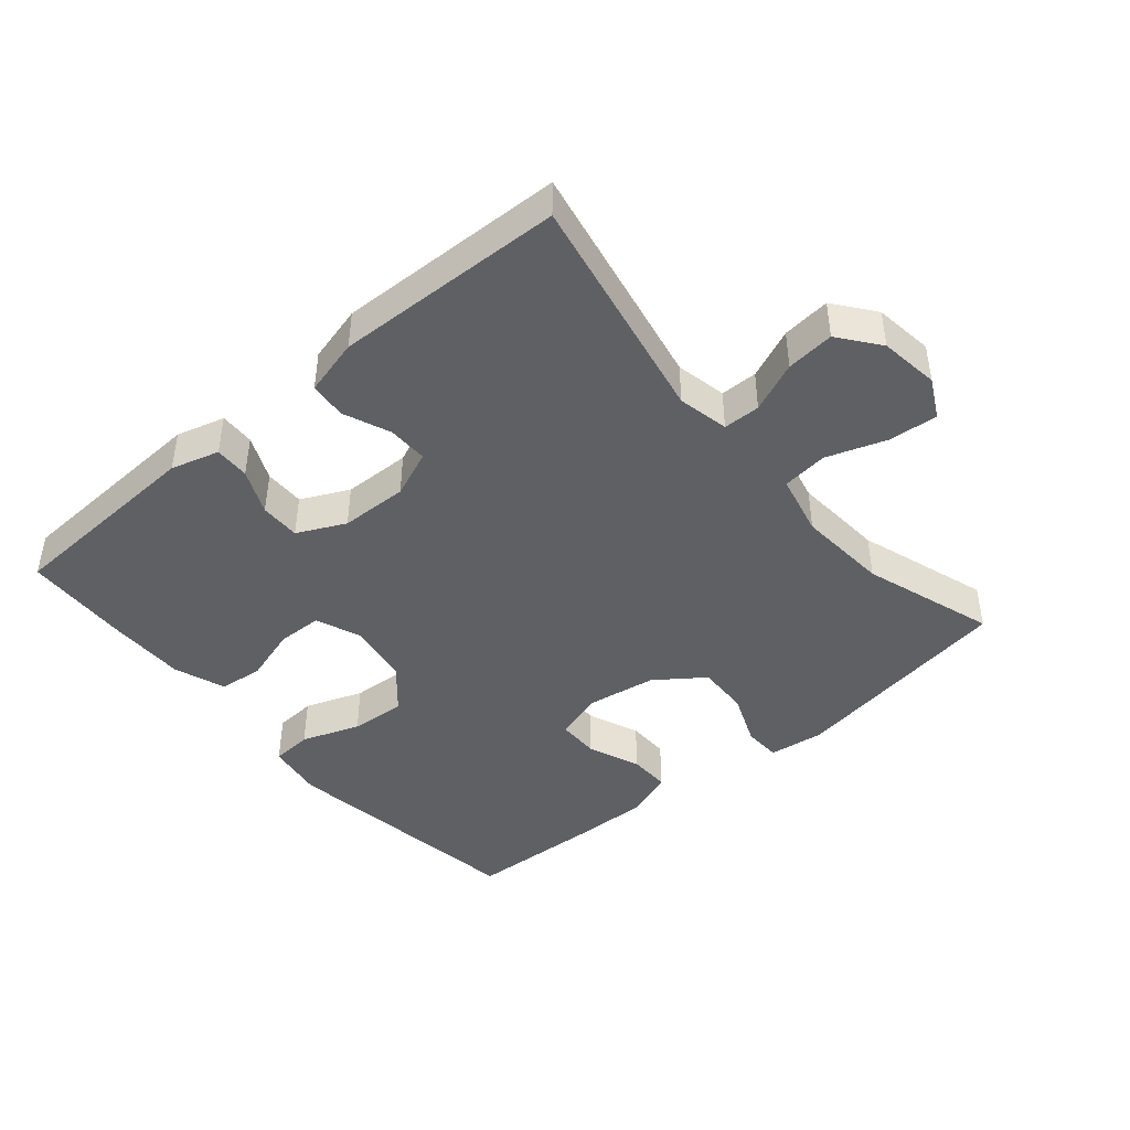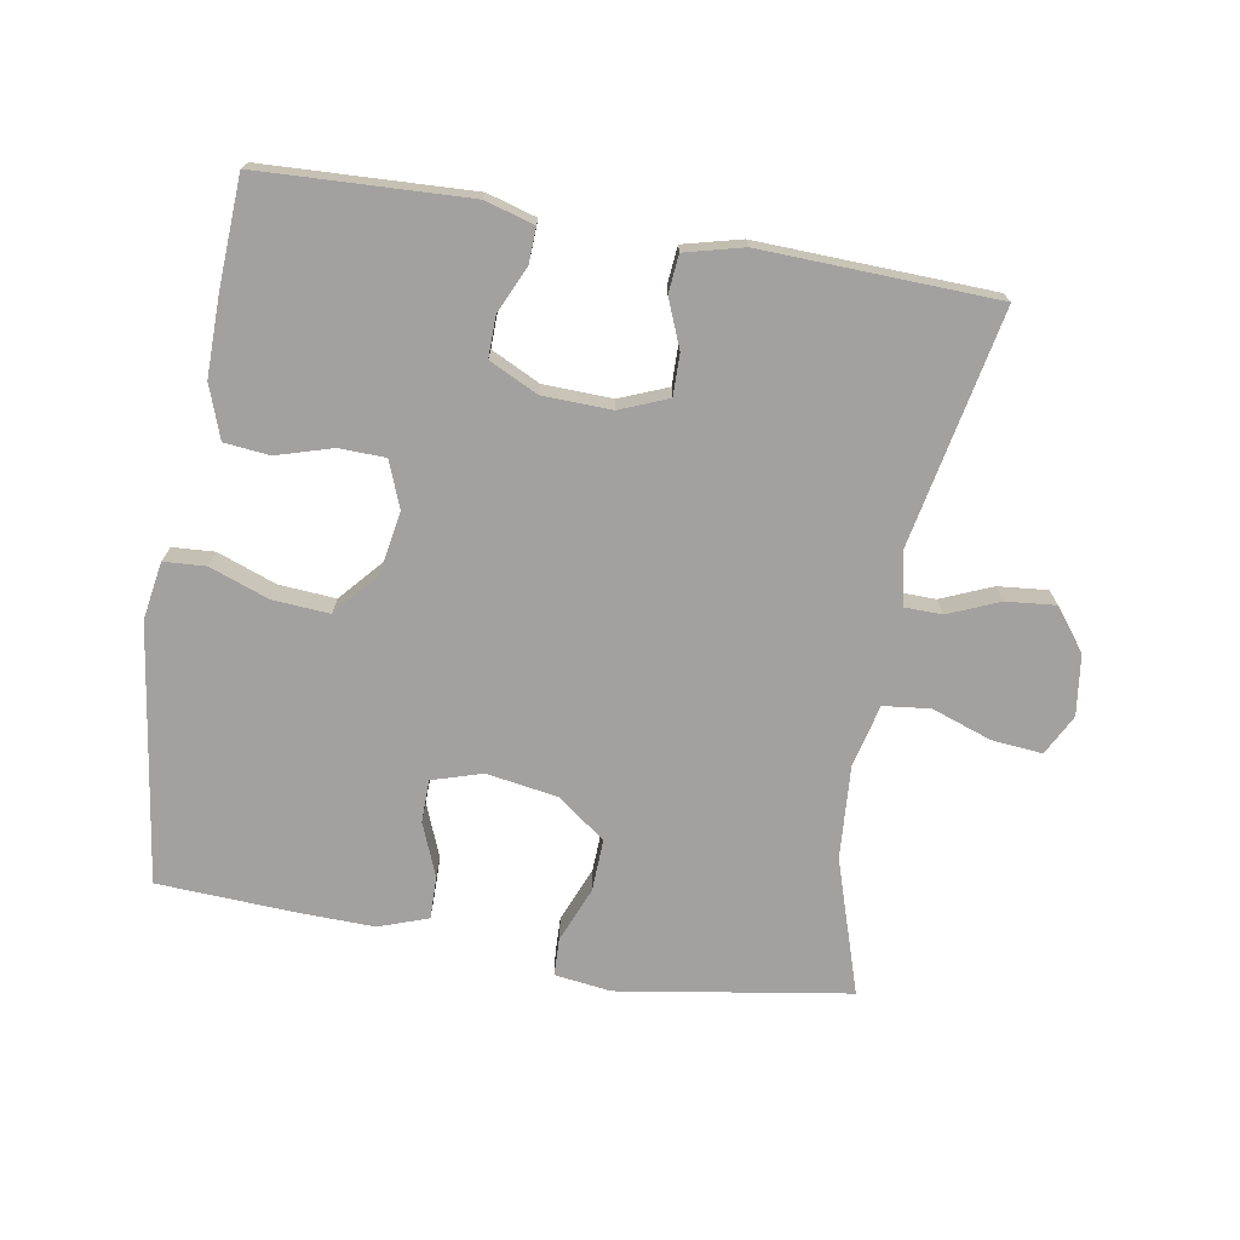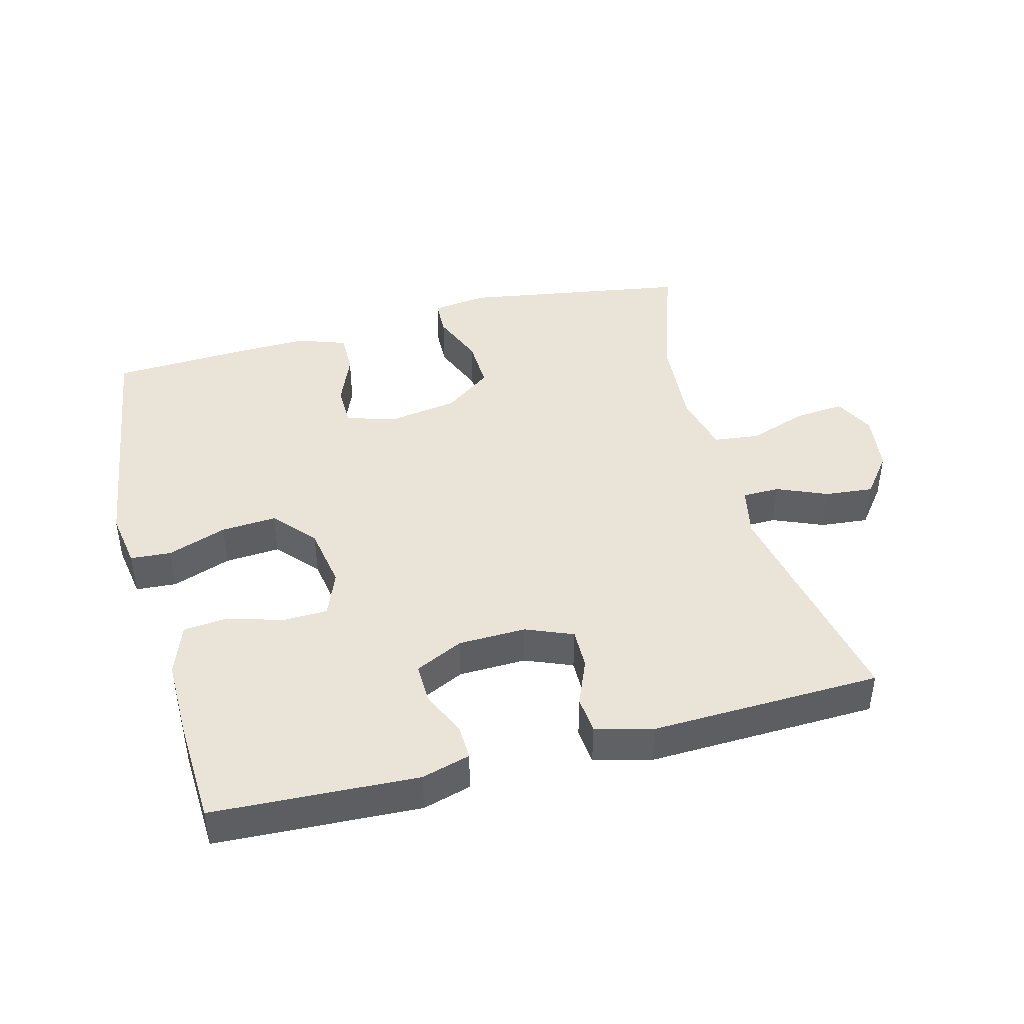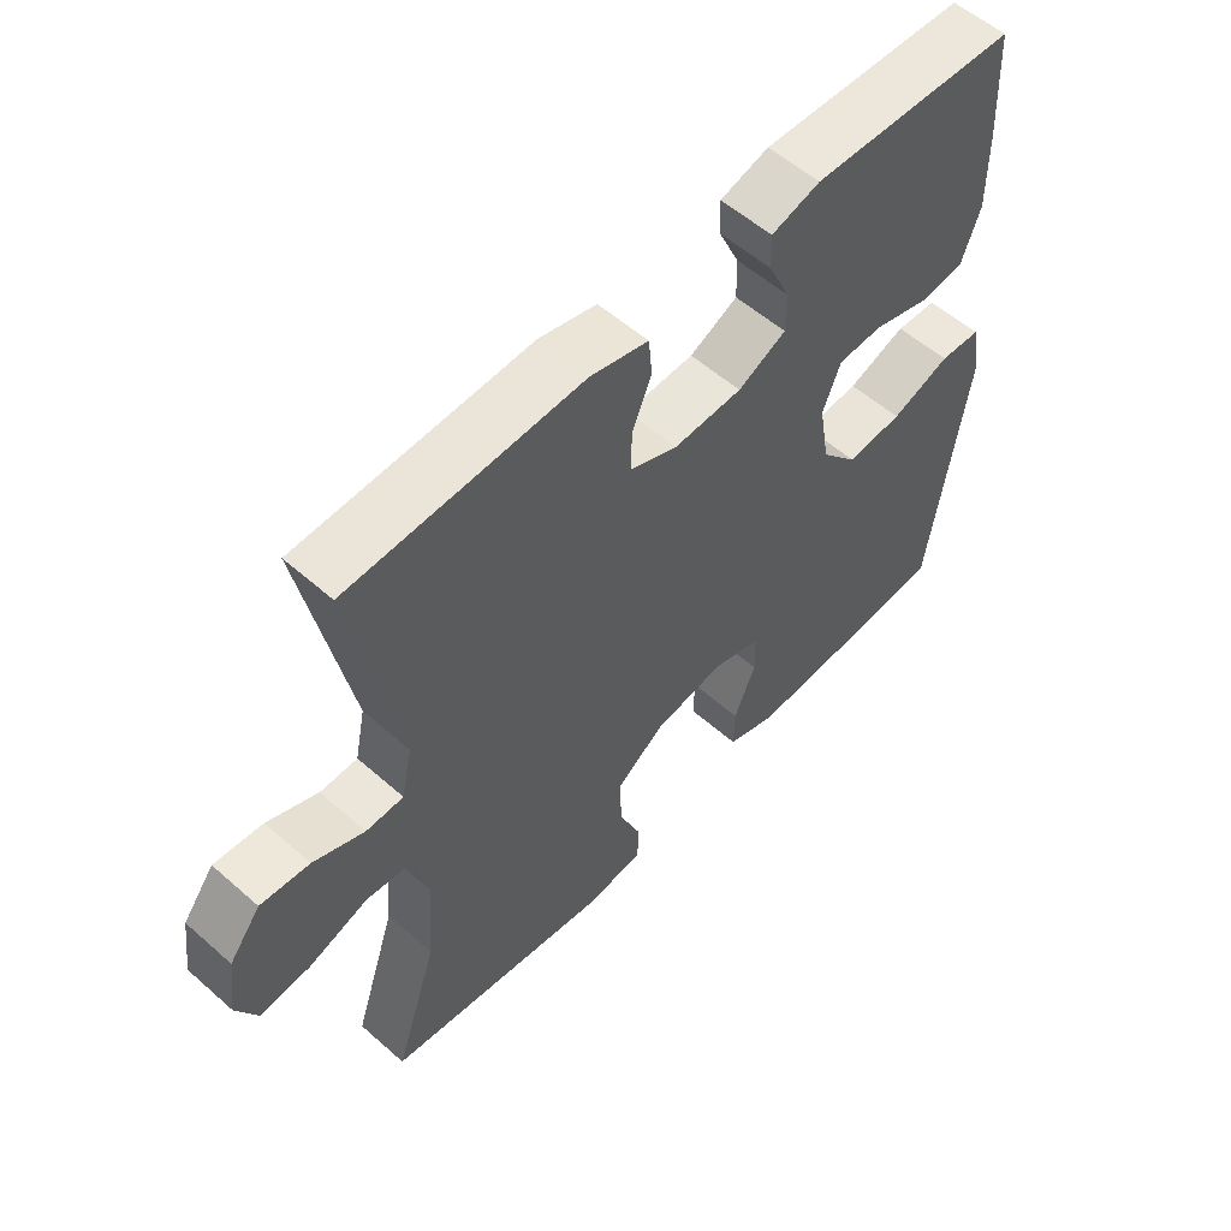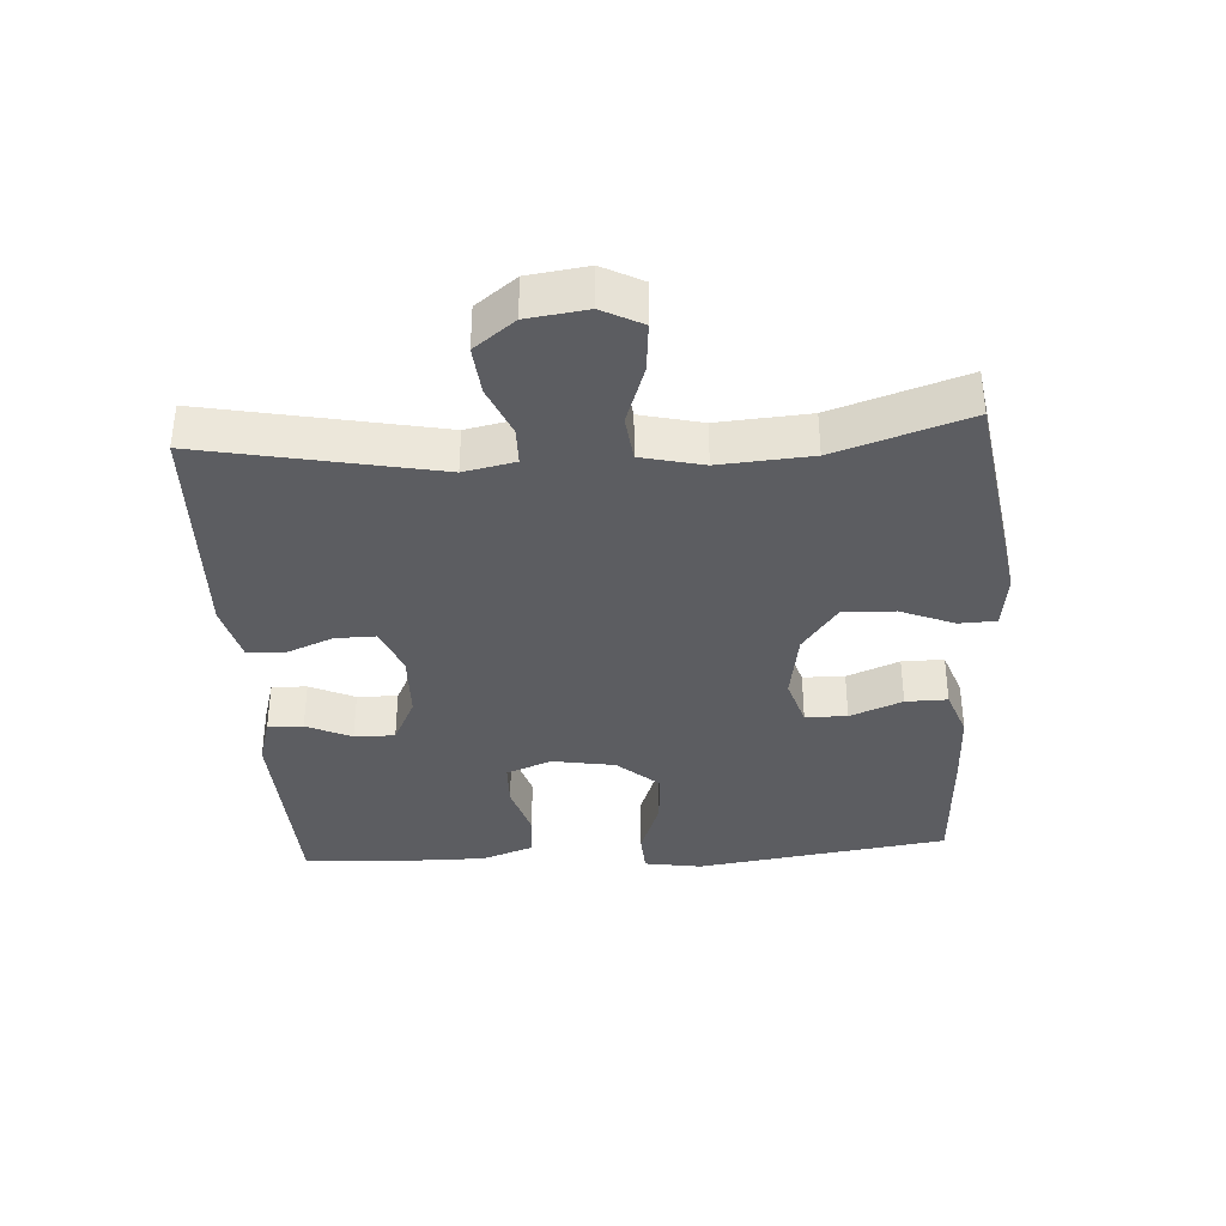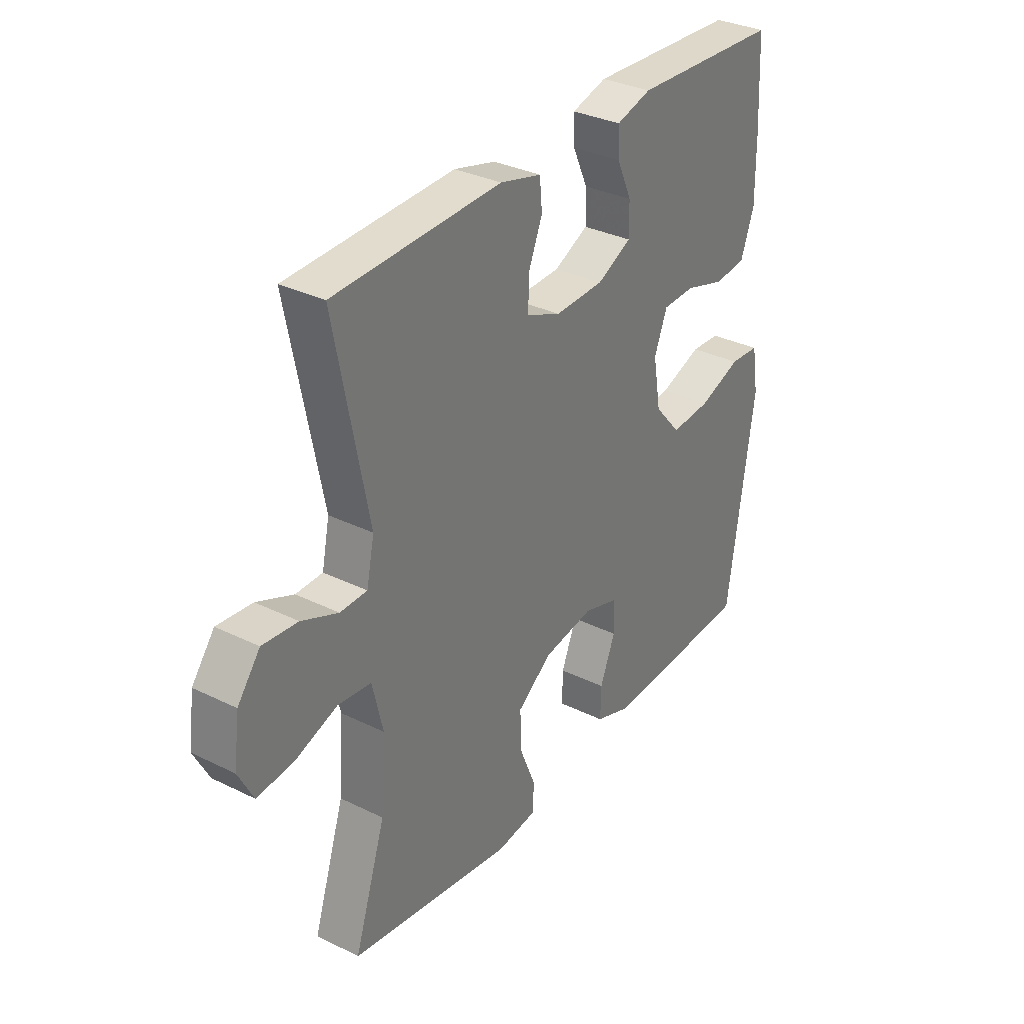
<metadata>
{"format":"obj","ext":"obj","renderer":"f3d","projection":"perspective","resolution":1024,"background":"white","views":[{"elev":-43.9,"azim":40.4,"up":"+Y"},{"elev":-72.3,"azim":-9.8,"up":"+Y"},{"elev":43.2,"azim":-14.6,"up":"+Y"},{"elev":56.0,"azim":132.7,"up":"+Z"},{"elev":-36.6,"azim":93.6,"up":"+Y"},{"elev":32.8,"azim":124.3,"up":"+Z"}]}
</metadata>
<code>
v 0.5 0.07 -0.5
v 0.158 0.07 -0.555
v 0.074 0.07 -0.544
v 0.072 0.07 -0.488
v 0.105 0.07 -0.407
v 0.108 0.07 -0.329
v 0.036 0.07 -0.276
v -0.069 0.07 -0.259
v -0.143 0.07 -0.282
v -0.144 0.07 -0.345
v -0.112 0.07 -0.424
v -0.111 0.07 -0.487
v -0.184 0.07 -0.513
v -0.299 0.07 -0.51
v -0.5 0.07 -0.5
v -0.555 0.07 -0.119
v -0.541 0.07 -0.033
v -0.479 0.07 -0.029
v -0.391 0.07 -0.061
v -0.307 0.07 -0.067
v -0.252 0.07 -0.004
v -0.236 0.07 0.091
v -0.263 0.07 0.159
v -0.331 0.07 0.161
v -0.414 0.07 0.136
v -0.481 0.07 0.143
v -0.509 0.07 0.221
v -0.508 0.07 0.338
v -0.5 0.07 0.5
v -0.192 0.07 0.514
v -0.119 0.07 0.493
v -0.121 0.07 0.44
v -0.152 0.07 0.372
v -0.153 0.07 0.311
v -0.081 0.07 0.276
v 0.021 0.07 0.273
v 0.092 0.07 0.302
v 0.091 0.07 0.363
v 0.062 0.07 0.434
v 0.067 0.07 0.49
v 0.153 0.07 0.512
v 0.5 0.07 0.5
v 0.431 0.07 0.15
v 0.447 0.07 0.073
v 0.503 0.07 0.072
v 0.579 0.07 0.104
v 0.652 0.07 0.111
v 0.699 0.07 0.05
v 0.711 0.07 -0.04
v 0.68 0.07 -0.1
v 0.605 0.07 -0.093
v 0.516 0.07 -0.062
v 0.447 0.07 -0.07
v 0.425 0.07 -0.163
v 0.435 0.07 -0.301
v 0.5 0 -0.5
v 0.158 0 -0.555
v 0.074 0 -0.544
v 0.072 0 -0.488
v 0.105 0 -0.407
v 0.108 0 -0.329
v 0.036 0 -0.276
v -0.069 0 -0.259
v -0.143 0 -0.282
v -0.144 0 -0.345
v -0.112 0 -0.424
v -0.111 0 -0.487
v -0.184 0 -0.513
v -0.299 0 -0.51
v -0.5 0 -0.5
v -0.555 0 -0.119
v -0.541 0 -0.033
v -0.479 0 -0.029
v -0.391 0 -0.061
v -0.307 0 -0.067
v -0.252 0 -0.004
v -0.236 0 0.091
v -0.263 0 0.159
v -0.331 0 0.161
v -0.414 0 0.136
v -0.481 0 0.143
v -0.509 0 0.221
v -0.508 0 0.338
v -0.5 0 0.5
v -0.192 0 0.514
v -0.119 0 0.493
v -0.121 0 0.44
v -0.152 0 0.372
v -0.153 0 0.311
v -0.081 0 0.276
v 0.021 0 0.273
v 0.092 0 0.302
v 0.091 0 0.363
v 0.062 0 0.434
v 0.067 0 0.49
v 0.153 0 0.512
v 0.5 0 0.5
v 0.431 0 0.15
v 0.447 0 0.073
v 0.503 0 0.072
v 0.579 0 0.104
v 0.652 0 0.111
v 0.699 0 0.05
v 0.711 0 -0.04
v 0.68 0 -0.1
v 0.605 0 -0.093
v 0.516 0 -0.062
v 0.447 0 -0.07
v 0.425 0 -0.163
v 0.435 0 -0.301
f 50 51 52
f 49 50 52
f 48 49 52
f 47 48 52
f 46 47 52
f 45 46 52
f 44 45 52 53
f 43 44 53 54
f 41 42 43
f 40 41 43
f 39 40 43
f 38 39 43
f 37 38 43 54
f 31 32 33
f 30 31 33
f 29 30 33
f 28 29 33
f 27 28 33
f 26 27 33
f 25 26 33
f 24 25 33
f 23 24 33 34
f 22 23 34 35
f 17 18 19
f 16 17 19
f 15 16 19
f 14 15 19
f 13 14 19
f 12 13 19
f 11 12 19
f 10 11 19
f 9 10 19 20
f 8 9 20 21
f 3 4 5
f 2 3 5
f 1 2 5
f 55 1 5
f 55 5 6
f 55 6 7
f 54 55 7
f 37 54 7
f 36 37 7
f 22 35 36
f 21 22 36
f 8 21 36
f 7 8 36
f 107 106 105
f 107 105 104
f 107 104 103
f 107 103 102
f 107 102 101
f 107 101 100
f 108 107 100 99
f 109 108 99 98
f 98 97 96
f 98 96 95
f 98 95 94
f 98 94 93
f 109 98 93 92
f 88 87 86
f 88 86 85
f 88 85 84
f 88 84 83
f 88 83 82
f 88 82 81
f 88 81 80
f 88 80 79
f 89 88 79 78
f 90 89 78 77
f 74 73 72
f 74 72 71
f 74 71 70
f 74 70 69
f 74 69 68
f 74 68 67
f 74 67 66
f 74 66 65
f 75 74 65 64
f 76 75 64 63
f 60 59 58
f 60 58 57
f 60 57 56
f 60 56 110
f 61 60 110
f 62 61 110
f 62 110 109
f 62 109 92
f 62 92 91
f 91 90 77
f 91 77 76
f 91 76 63
f 91 63 62
f 1 56 57 2
f 2 57 58 3
f 3 58 59 4
f 4 59 60 5
f 5 60 61 6
f 6 61 62 7
f 7 62 63 8
f 8 63 64 9
f 9 64 65 10
f 10 65 66 11
f 11 66 67 12
f 12 67 68 13
f 13 68 69 14
f 14 69 70 15
f 15 70 71 16
f 16 71 72 17
f 17 72 73 18
f 18 73 74 19
f 19 74 75 20
f 20 75 76 21
f 21 76 77 22
f 22 77 78 23
f 23 78 79 24
f 24 79 80 25
f 25 80 81 26
f 26 81 82 27
f 27 82 83 28
f 28 83 84 29
f 29 84 85 30
f 30 85 86 31
f 31 86 87 32
f 32 87 88 33
f 33 88 89 34
f 34 89 90 35
f 35 90 91 36
f 36 91 92 37
f 37 92 93 38
f 38 93 94 39
f 39 94 95 40
f 40 95 96 41
f 41 96 97 42
f 42 97 98 43
f 43 98 99 44
f 44 99 100 45
f 45 100 101 46
f 46 101 102 47
f 47 102 103 48
f 48 103 104 49
f 49 104 105 50
f 50 105 106 51
f 51 106 107 52
f 52 107 108 53
f 53 108 109 54
f 54 109 110 55
f 55 110 56 1

</code>
